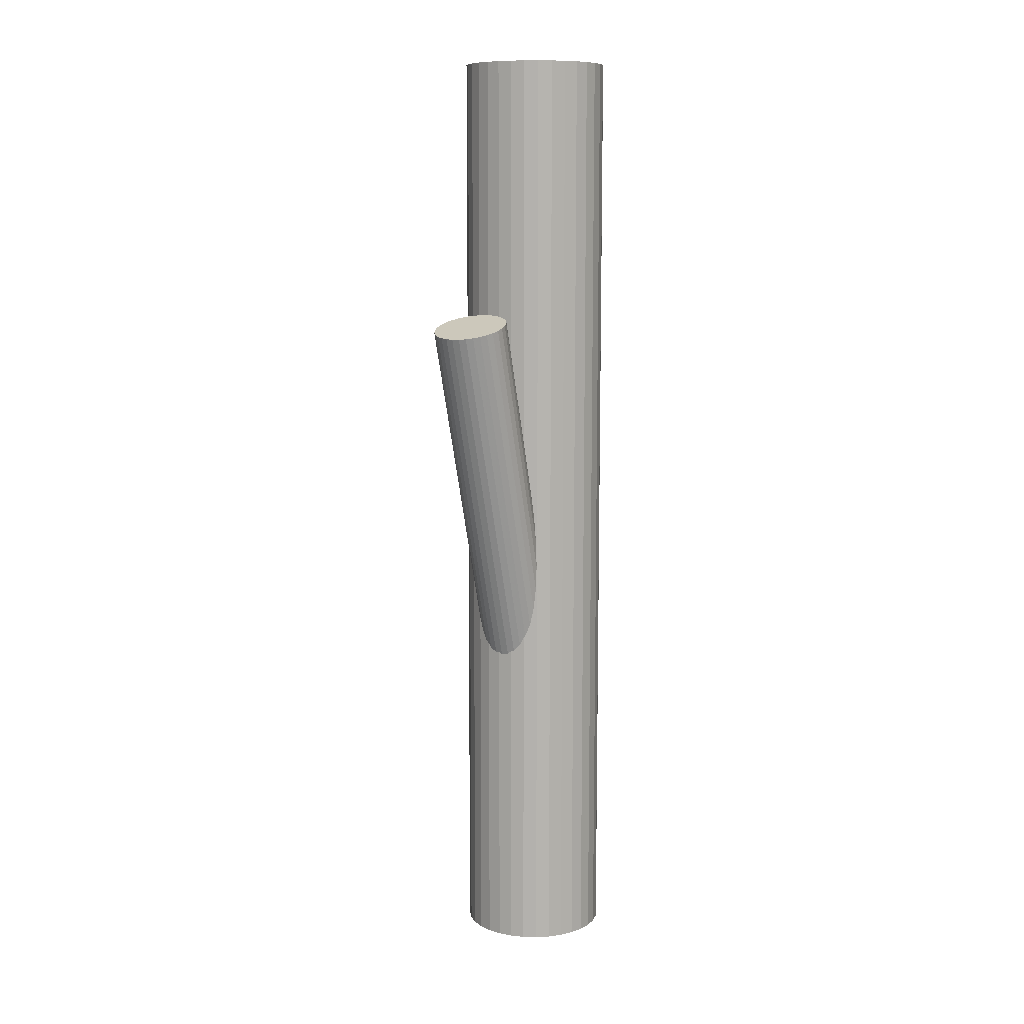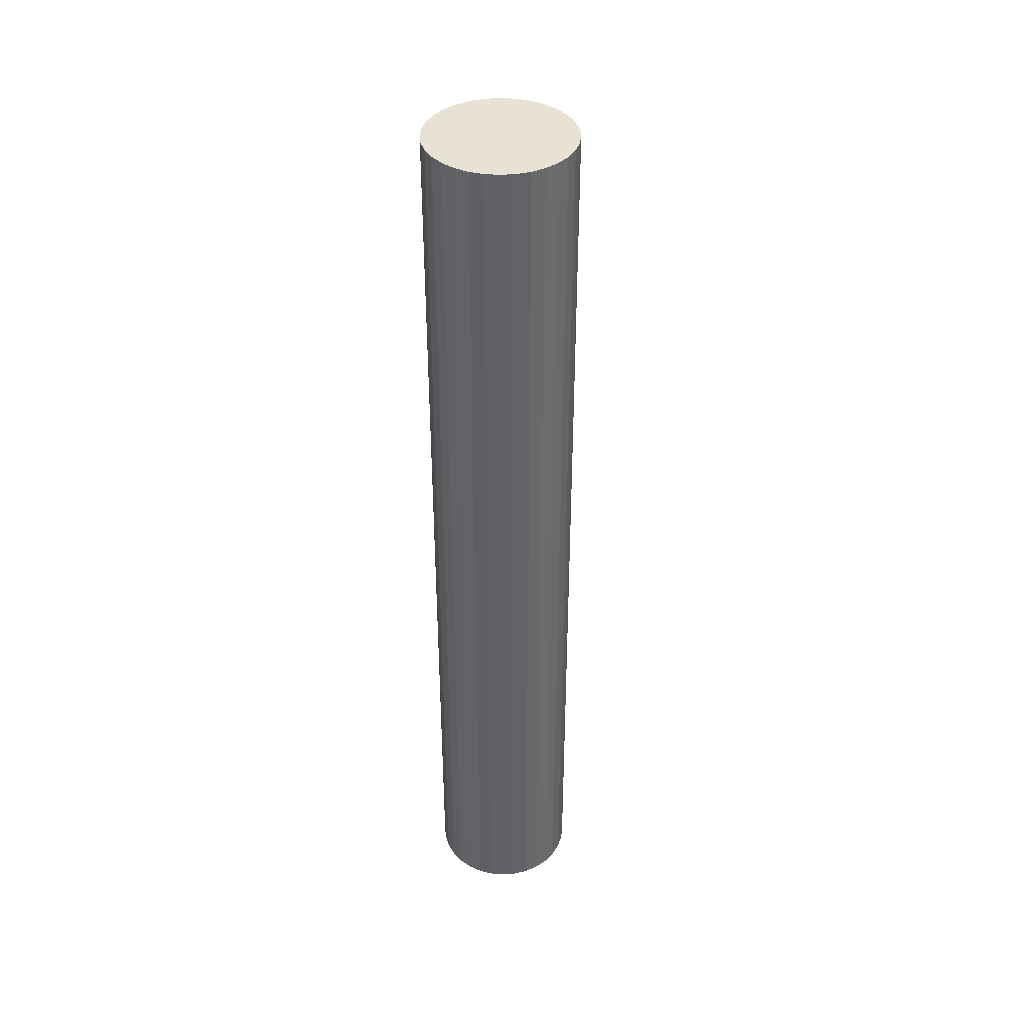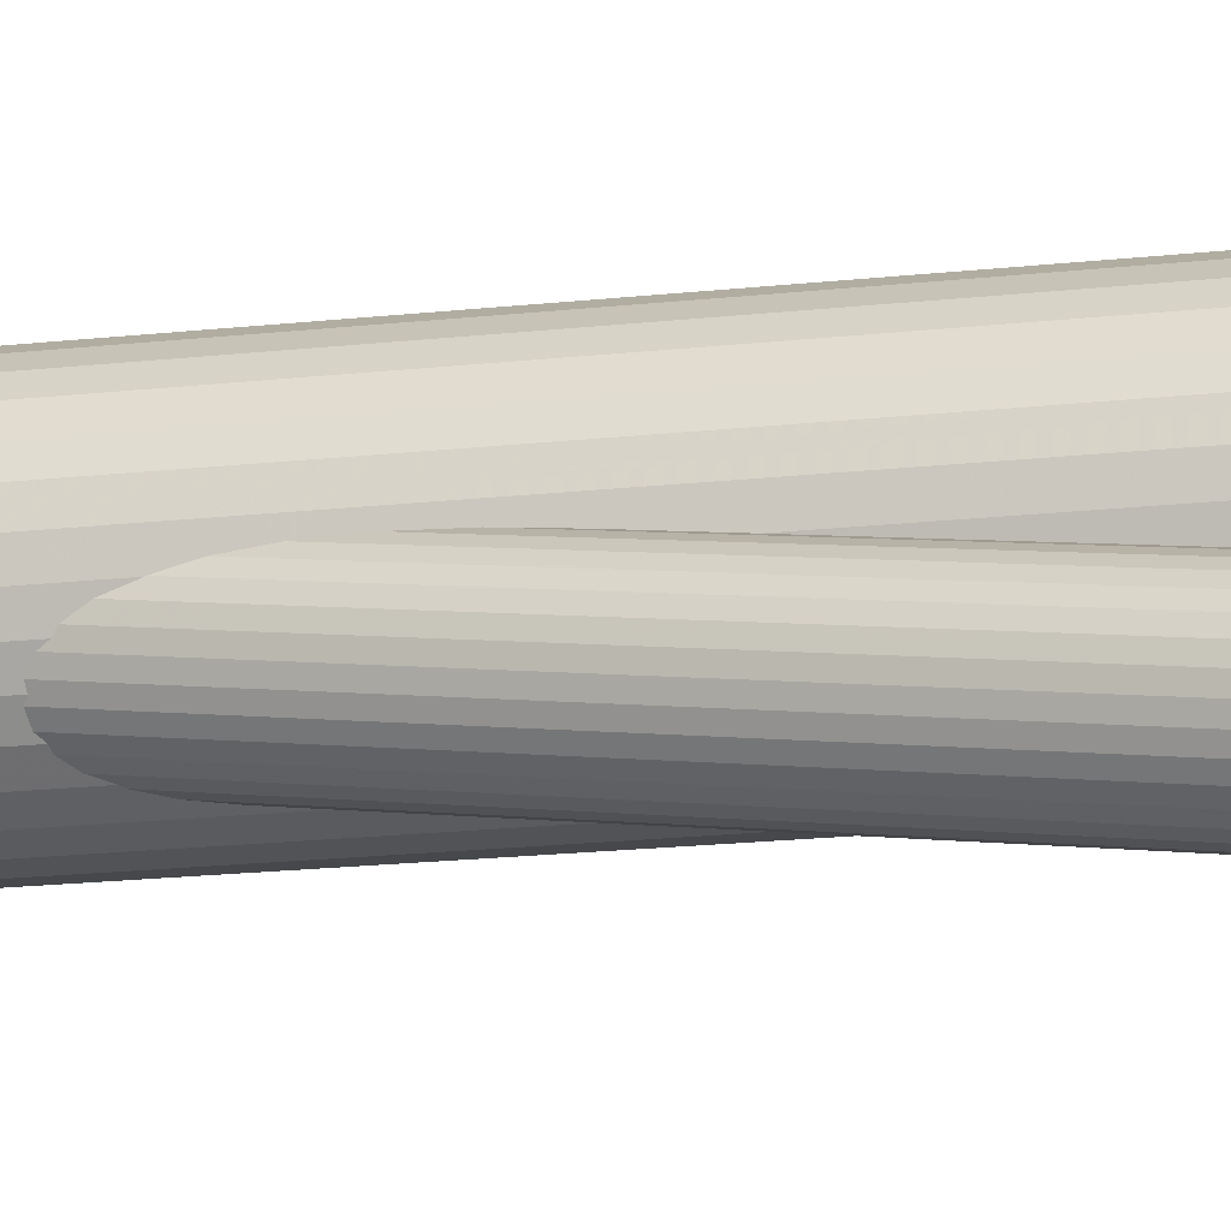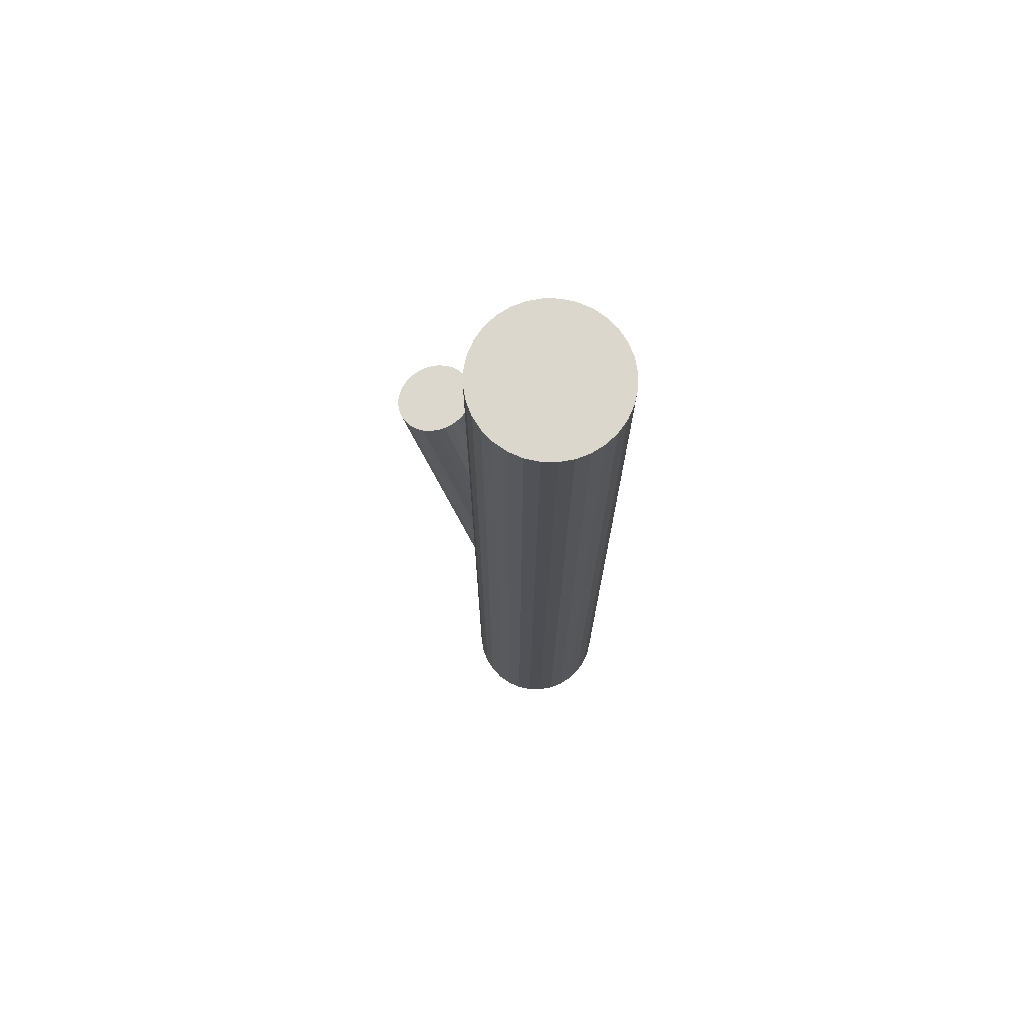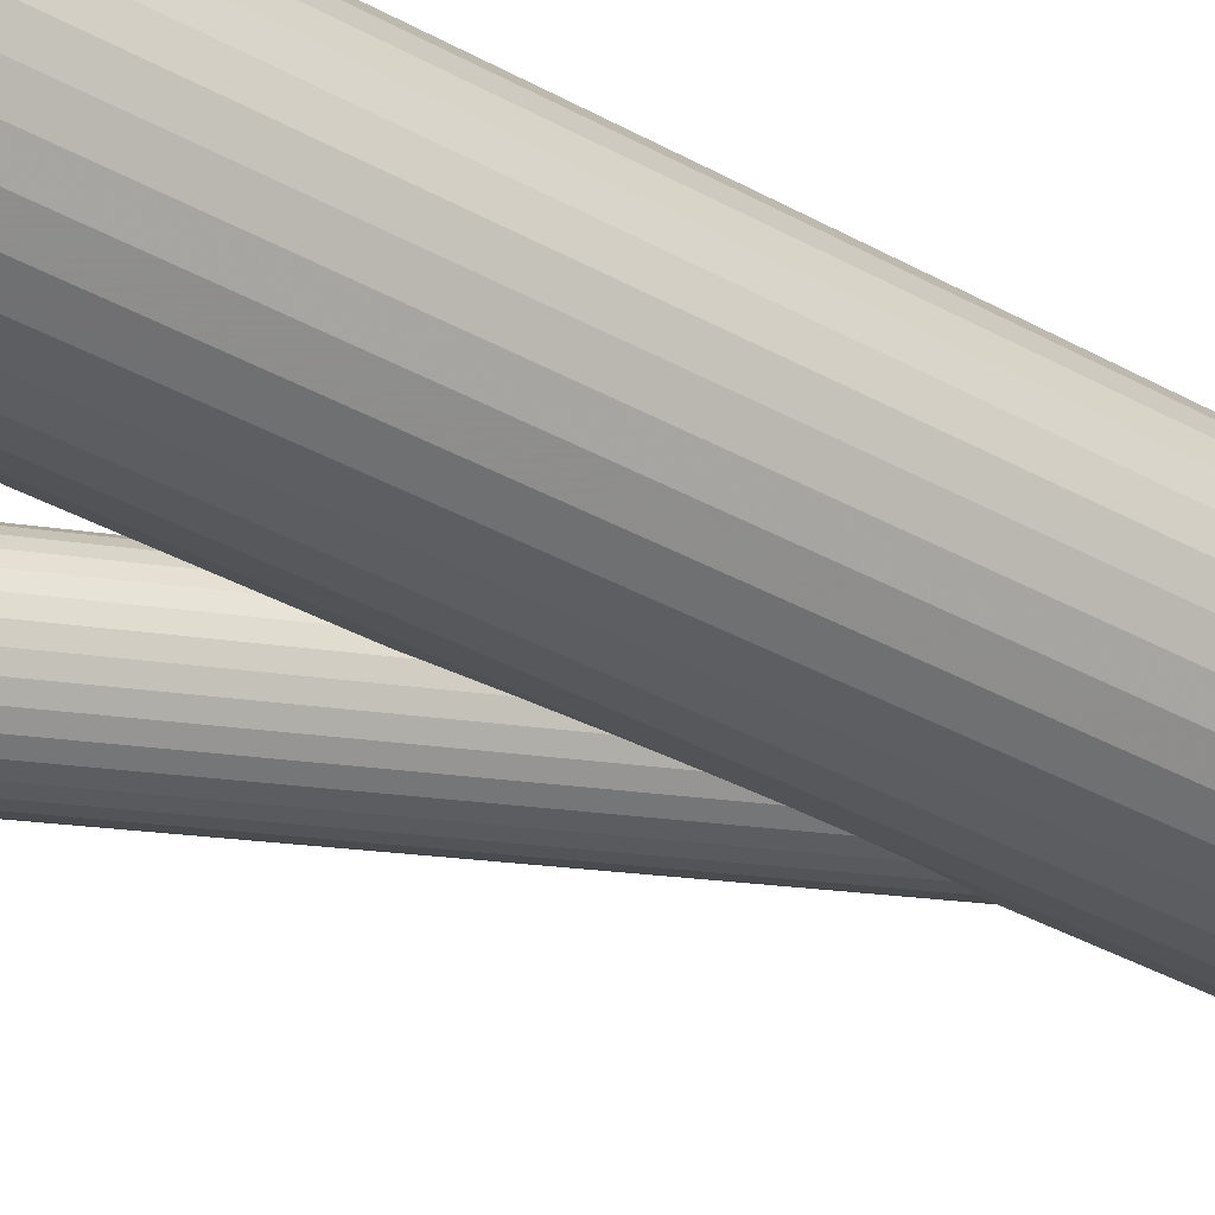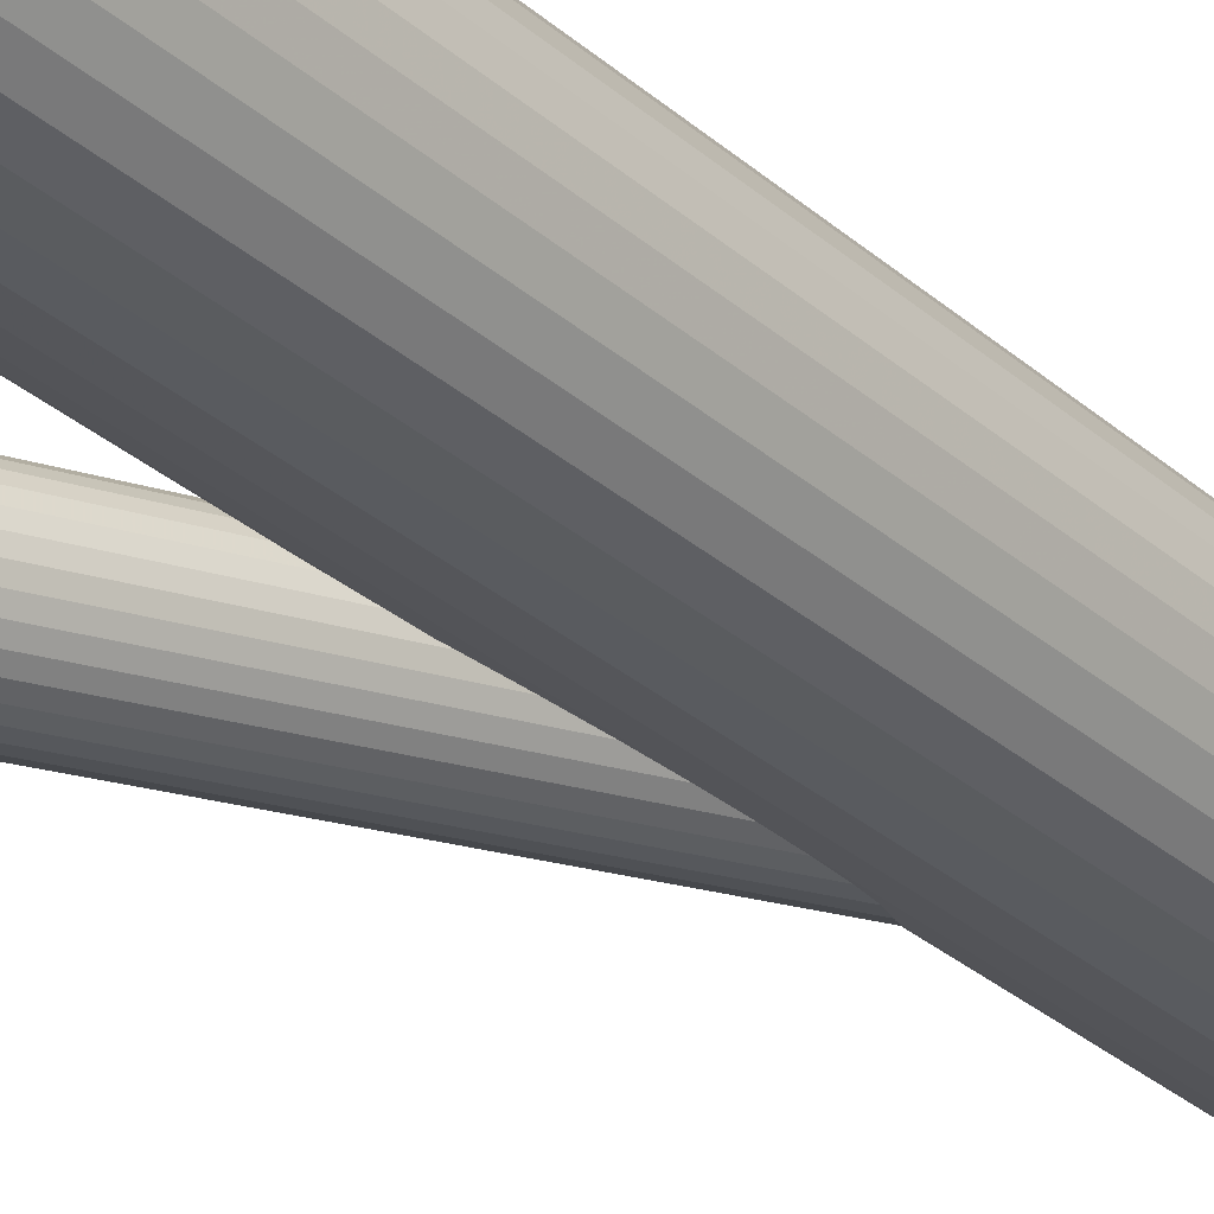
<metadata>
{"format":"obj","ext":"obj","renderer":"f3d","projection":"perspective","resolution":1024,"background":"white","views":[{"elev":10.0,"azim":-24.5,"up":"+Z"},{"elev":39.7,"azim":135.3,"up":"+Z"},{"elev":-16.7,"azim":-76.7,"up":"+Y"},{"elev":73.1,"azim":74.3,"up":"+Z"},{"elev":-32.1,"azim":50.7,"up":"+Y"},{"elev":-29.3,"azim":37.7,"up":"+Y"}]}
</metadata>
<code>
v 0.05586 -0.01148 -0.285
v -0.06053 -0.097 0.2151
v 0.04146 -0.0148 -0.2889
v -0.07494 -0.1003 0.2112
v 0.07715 0.02484 -0.2739
v -0.03925 -0.06068 0.2263
v -0.03162 -0.005414 -0.5
v -0.03162 -0.005414 0.5
v -0.03162 0.05311 -0.5
v -0.03162 0.05311 0.5
v -0.01504 0.07792 -0.5
v -0.01504 0.07792 0.5
v -0.01504 -0.03022 -0.5
v -0.01504 -0.03022 0.5
v 0.01035 0.05048 -0.285
v -0.1061 -0.03504 0.2151
v 0.06829 0.0945 -0.5
v 0.06829 0.0945 0.5
v 0.06829 -0.0468 -0.5
v 0.06829 -0.0468 0.5
v 0.001162 0.03042 -0.2906
v -0.1152 -0.0551 0.2095
v 0.02669 -0.01223 -0.2919
v -0.08971 -0.09775 0.2082
v 0.01582 0.05543 -0.2829
v -0.1006 -0.03009 0.2172
v 0.07207 0.003202 -0.2787
v -0.04432 -0.08232 0.2214
v 0.08151 -0.03973 -0.5
v 0.08151 -0.03973 0.5
v 0.08151 0.08743 -0.5
v 0.08151 0.08743 0.5
v 0.07594 0.03236 -0.2728
v -0.04046 -0.05316 0.2273
v -0.03597 0.03877 -0.5
v -0.03597 0.03877 0.5
v -0.03597 0.008931 -0.5
v -0.03597 0.008931 0.5
v 0.004739 0.008146 -0.2936
v -0.02455 -0.01863 -0.5
v -0.02455 -0.01863 0.5
v -0.02455 0.06633 -0.5
v -0.02455 0.06633 0.5
v -0.03744 0.02385 -0.5
v -0.03744 0.02385 0.5
v -0.1117 -0.07737 0.2066
v 0.03903 -0.05262 -0.5
v 0.03903 -0.05262 0.5
v 0.03903 0.02385 -0.2829
v 0.03903 0.02385 -0.5
v 0.03903 0.02385 0.5
v 0.03903 0.1003 -0.5
v 0.03903 0.1003 0.5
v -0.07737 -0.06167 0.2172
v 0.07331 0.03955 -0.2722
v 0.1155 0.02385 -0.5
v 0.1155 0.02385 0.5
v 0.1026 -0.01863 -0.5
v 0.1026 -0.01863 0.5
v 0.1026 0.06633 -0.5
v 0.1026 0.06633 0.5
v -0.04309 -0.04597 0.2279
v 0.114 0.03877 -0.5
v 0.114 0.03877 0.5
v 0.114 0.008931 -0.5
v 0.114 0.008931 0.5
v 0.002113 0.01534 -0.2929
v -0.1143 -0.07018 0.2072
v 0.005976 0.0445 -0.2871
v -0.1104 -0.04102 0.2131
v -0.003457 -0.03973 -0.5
v -0.003457 -0.03973 0.5
v -0.003457 0.08743 -0.5
v -0.003457 0.08743 0.5
v 0.06223 -0.007733 -0.2829
v -0.05417 -0.09325 0.2172
v 0.05136 0.05993 -0.2739
v -0.06504 -0.02559 0.2263
v 0.009763 0.0945 -0.5
v 0.009763 0.0945 0.5
v 0.009763 -0.0468 -0.5
v 0.009763 -0.0468 0.5
v 0.07689 0.01728 -0.2752
v -0.03951 -0.06824 0.2249
v 0.0677 -0.002777 -0.2808
v -0.04869 -0.0883 0.2194
v 0.0931 0.07792 -0.5
v 0.0931 0.07792 0.5
v 0.0931 -0.03022 -0.5
v 0.0931 -0.03022 0.5
v 0.1097 -0.005414 -0.5
v 0.1097 -0.005414 0.5
v 0.1097 0.05311 -0.5
v 0.1097 0.05311 0.5
v 0.0009053 0.02286 -0.2919
v -0.1155 -0.06266 0.2082
v 0.03659 0.06249 -0.2769
v -0.07981 -0.02303 0.2233
v 0.02219 0.05917 -0.2808
v -0.09421 -0.02635 0.2194
v 0.05394 0.09885 -0.5
v 0.05394 0.09885 0.5
v 0.05394 -0.05115 -0.5
v 0.05394 -0.05115 0.5
v 0.06426 0.05188 -0.2722
v 0.03398 -0.01425 -0.2906
v -0.08242 -0.09977 0.2095
v -0.05214 -0.03365 0.2279
v 0.07518 0.009975 -0.2769
v -0.04122 -0.07555 0.2233
v 0.06937 0.04614 -0.272
v -0.04703 -0.03938 0.2281
v 0.04885 -0.01386 -0.2871
v -0.06755 -0.09938 0.2131
v 0.01987 -0.008833 -0.2929
v -0.09653 -0.09435 0.2072
v 0.05818 0.05653 -0.2728
v -0.05822 -0.02899 0.2273
v 0.008683 0.001556 -0.2938
v 0.0292 0.06156 -0.2787
v -0.1077 -0.08396 0.2064
v -0.0872 -0.02396 0.2214
v 0.002875 0.03772 -0.2889
v -0.1135 -0.0478 0.2112
v 0.01379 -0.004177 -0.2936
v 0.04407 0.06194 -0.2752
v -0.1026 -0.0897 0.2066
v -0.07233 -0.02358 0.2249
v 0.02411 0.09885 -0.5
v 0.02411 0.09885 0.5
v 0.02411 -0.05115 -0.5
v 0.02411 -0.05115 0.5
f 56 50 63
f 56 63 57
f 57 63 64
f 57 64 51
f 63 50 93
f 63 93 64
f 64 93 94
f 64 94 51
f 93 50 60
f 93 60 94
f 94 60 61
f 94 61 51
f 60 50 87
f 60 87 61
f 61 87 88
f 61 88 51
f 87 50 31
f 87 31 88
f 88 31 32
f 88 32 51
f 31 50 17
f 31 17 32
f 32 17 18
f 32 18 51
f 17 50 101
f 17 101 18
f 18 101 102
f 18 102 51
f 101 50 52
f 101 52 102
f 102 52 53
f 102 53 51
f 52 50 129
f 52 129 53
f 53 129 130
f 53 130 51
f 129 50 79
f 129 79 130
f 130 79 80
f 130 80 51
f 79 50 73
f 79 73 80
f 80 73 74
f 80 74 51
f 73 50 11
f 73 11 74
f 74 11 12
f 74 12 51
f 11 50 42
f 11 42 12
f 12 42 43
f 12 43 51
f 42 50 9
f 42 9 43
f 43 9 10
f 43 10 51
f 9 50 35
f 9 35 10
f 10 35 36
f 10 36 51
f 35 50 44
f 35 44 36
f 36 44 45
f 36 45 51
f 44 50 37
f 44 37 45
f 45 37 38
f 45 38 51
f 37 50 7
f 37 7 38
f 38 7 8
f 38 8 51
f 7 50 40
f 7 40 8
f 8 40 41
f 8 41 51
f 40 50 13
f 40 13 41
f 41 13 14
f 41 14 51
f 13 50 71
f 13 71 14
f 14 71 72
f 14 72 51
f 71 50 81
f 71 81 72
f 72 81 82
f 72 82 51
f 81 50 131
f 81 131 82
f 82 131 132
f 82 132 51
f 131 50 47
f 131 47 132
f 132 47 48
f 132 48 51
f 47 50 103
f 47 103 48
f 48 103 104
f 48 104 51
f 103 50 19
f 103 19 104
f 104 19 20
f 104 20 51
f 19 50 29
f 19 29 20
f 20 29 30
f 20 30 51
f 29 50 89
f 29 89 30
f 30 89 90
f 30 90 51
f 89 50 58
f 89 58 90
f 90 58 59
f 90 59 51
f 58 50 91
f 58 91 59
f 59 91 92
f 59 92 51
f 91 50 65
f 91 65 92
f 92 65 66
f 92 66 51
f 65 50 56
f 65 56 66
f 66 56 57
f 66 57 51
f 75 49 85
f 75 85 76
f 76 85 86
f 76 86 54
f 85 49 27
f 85 27 86
f 86 27 28
f 86 28 54
f 27 49 109
f 27 109 28
f 28 109 110
f 28 110 54
f 109 49 83
f 109 83 110
f 110 83 84
f 110 84 54
f 83 49 5
f 83 5 84
f 84 5 6
f 84 6 54
f 5 49 33
f 5 33 6
f 6 33 34
f 6 34 54
f 33 49 55
f 33 55 34
f 34 55 62
f 34 62 54
f 55 49 111
f 55 111 62
f 62 111 112
f 62 112 54
f 111 49 105
f 111 105 112
f 112 105 108
f 112 108 54
f 105 49 117
f 105 117 108
f 108 117 118
f 108 118 54
f 117 49 77
f 117 77 118
f 118 77 78
f 118 78 54
f 77 49 126
f 77 126 78
f 78 126 128
f 78 128 54
f 126 49 97
f 126 97 128
f 128 97 98
f 128 98 54
f 97 49 120
f 97 120 98
f 98 120 122
f 98 122 54
f 120 49 99
f 120 99 122
f 122 99 100
f 122 100 54
f 99 49 25
f 99 25 100
f 100 25 26
f 100 26 54
f 25 49 15
f 25 15 26
f 26 15 16
f 26 16 54
f 15 49 69
f 15 69 16
f 16 69 70
f 16 70 54
f 69 49 123
f 69 123 70
f 70 123 124
f 70 124 54
f 123 49 21
f 123 21 124
f 124 21 22
f 124 22 54
f 21 49 95
f 21 95 22
f 22 95 96
f 22 96 54
f 95 49 67
f 95 67 96
f 96 67 68
f 96 68 54
f 67 49 39
f 67 39 68
f 68 39 46
f 68 46 54
f 39 49 119
f 39 119 46
f 46 119 121
f 46 121 54
f 119 49 125
f 119 125 121
f 121 125 127
f 121 127 54
f 125 49 115
f 125 115 127
f 127 115 116
f 127 116 54
f 115 49 23
f 115 23 116
f 116 23 24
f 116 24 54
f 23 49 106
f 23 106 24
f 24 106 107
f 24 107 54
f 106 49 3
f 106 3 107
f 107 3 4
f 107 4 54
f 3 49 113
f 3 113 4
f 4 113 114
f 4 114 54
f 113 49 1
f 113 1 114
f 114 1 2
f 114 2 54
f 1 49 75
f 1 75 2
f 2 75 76
f 2 76 54

</code>
